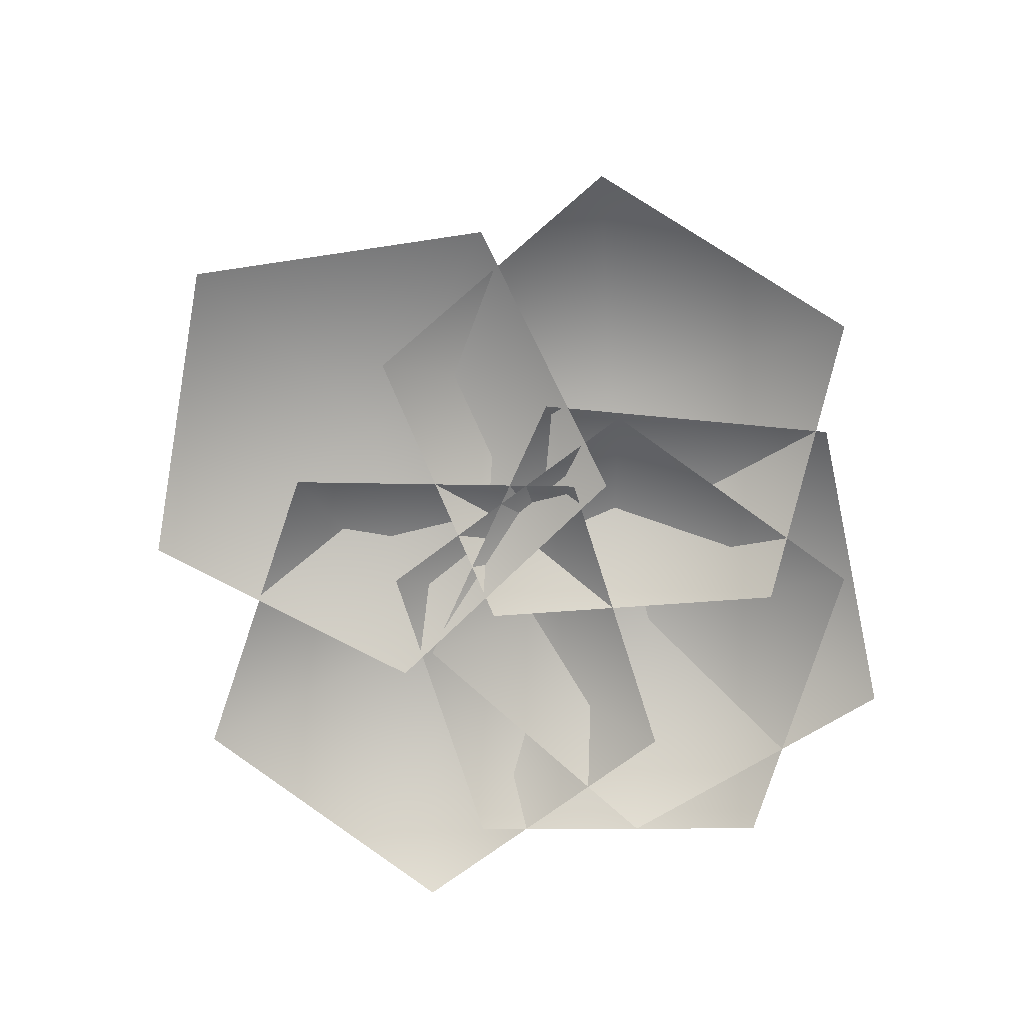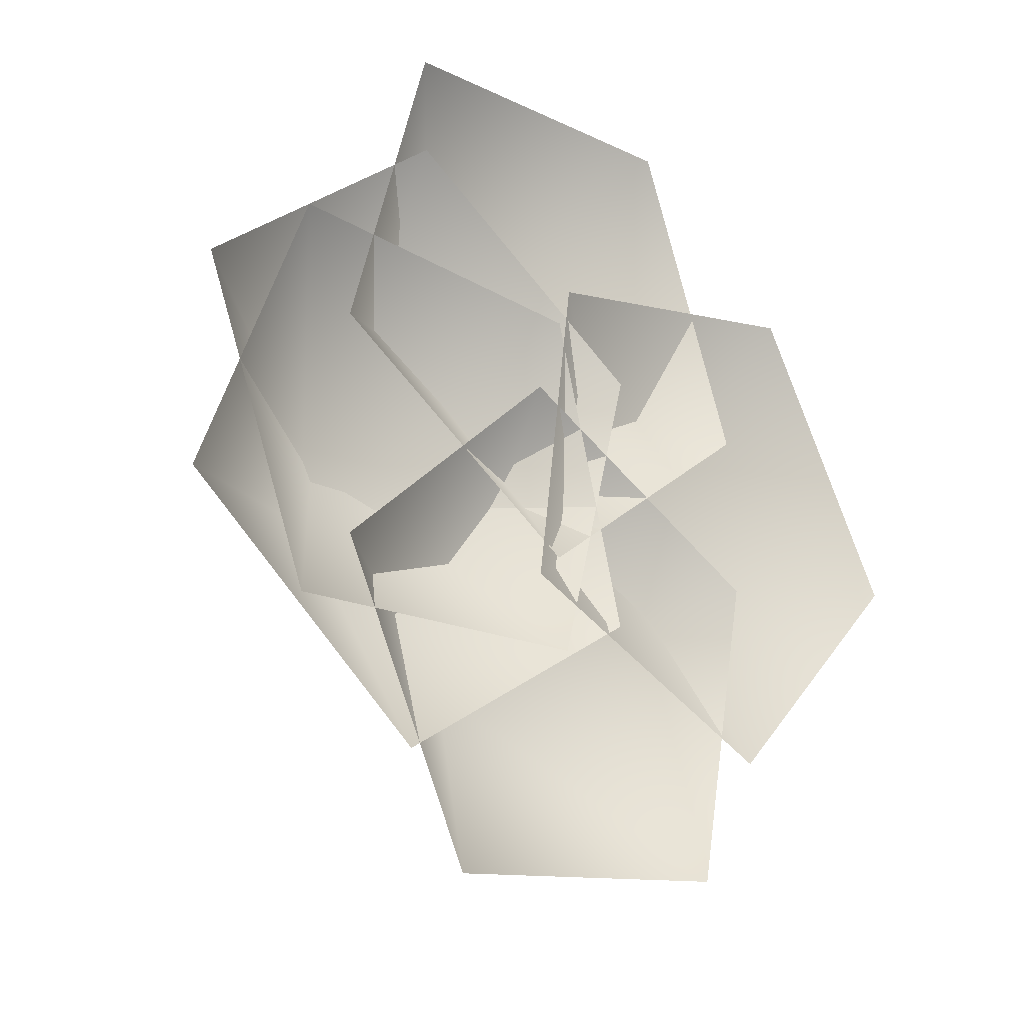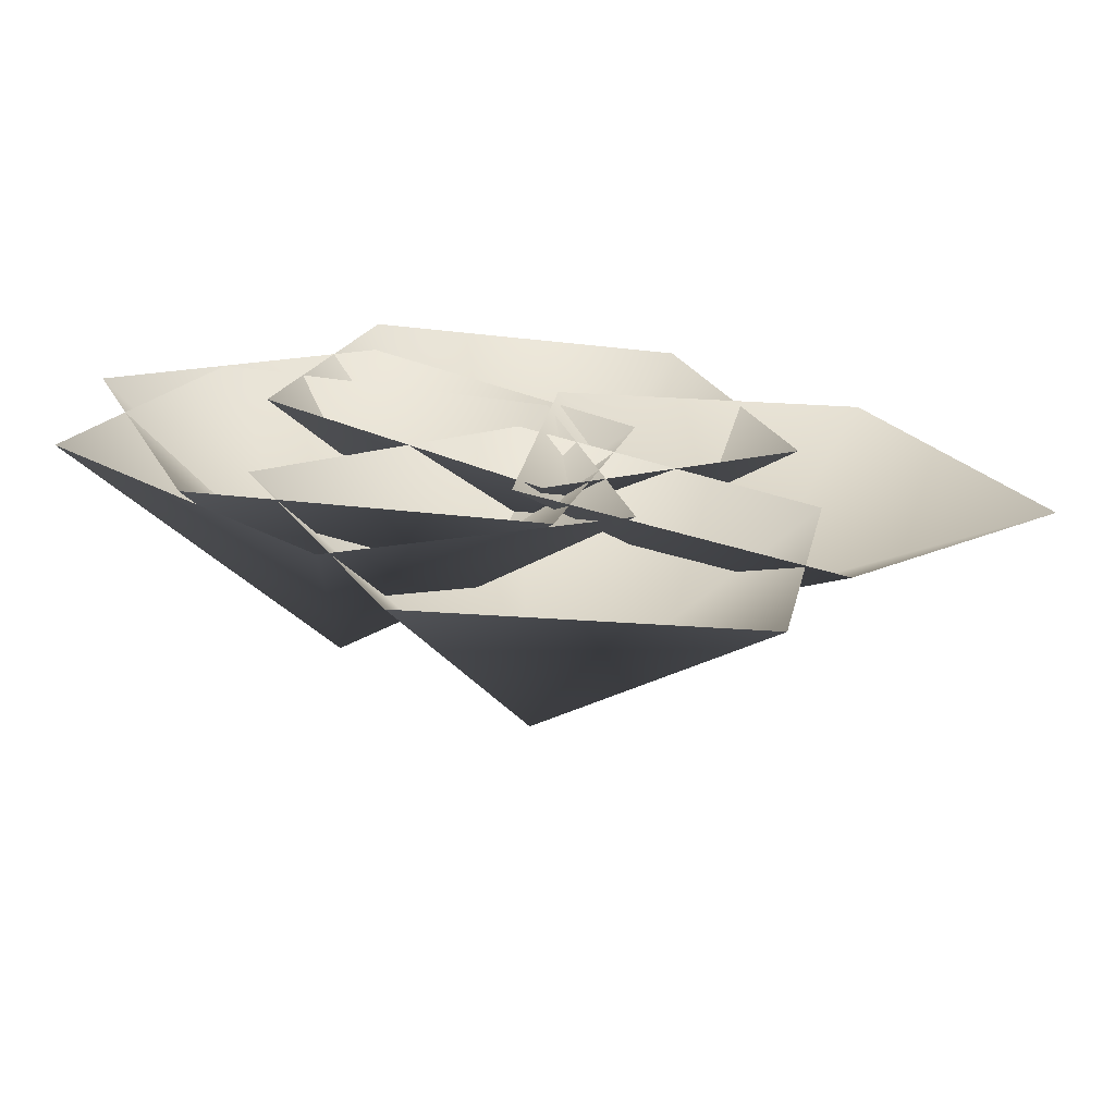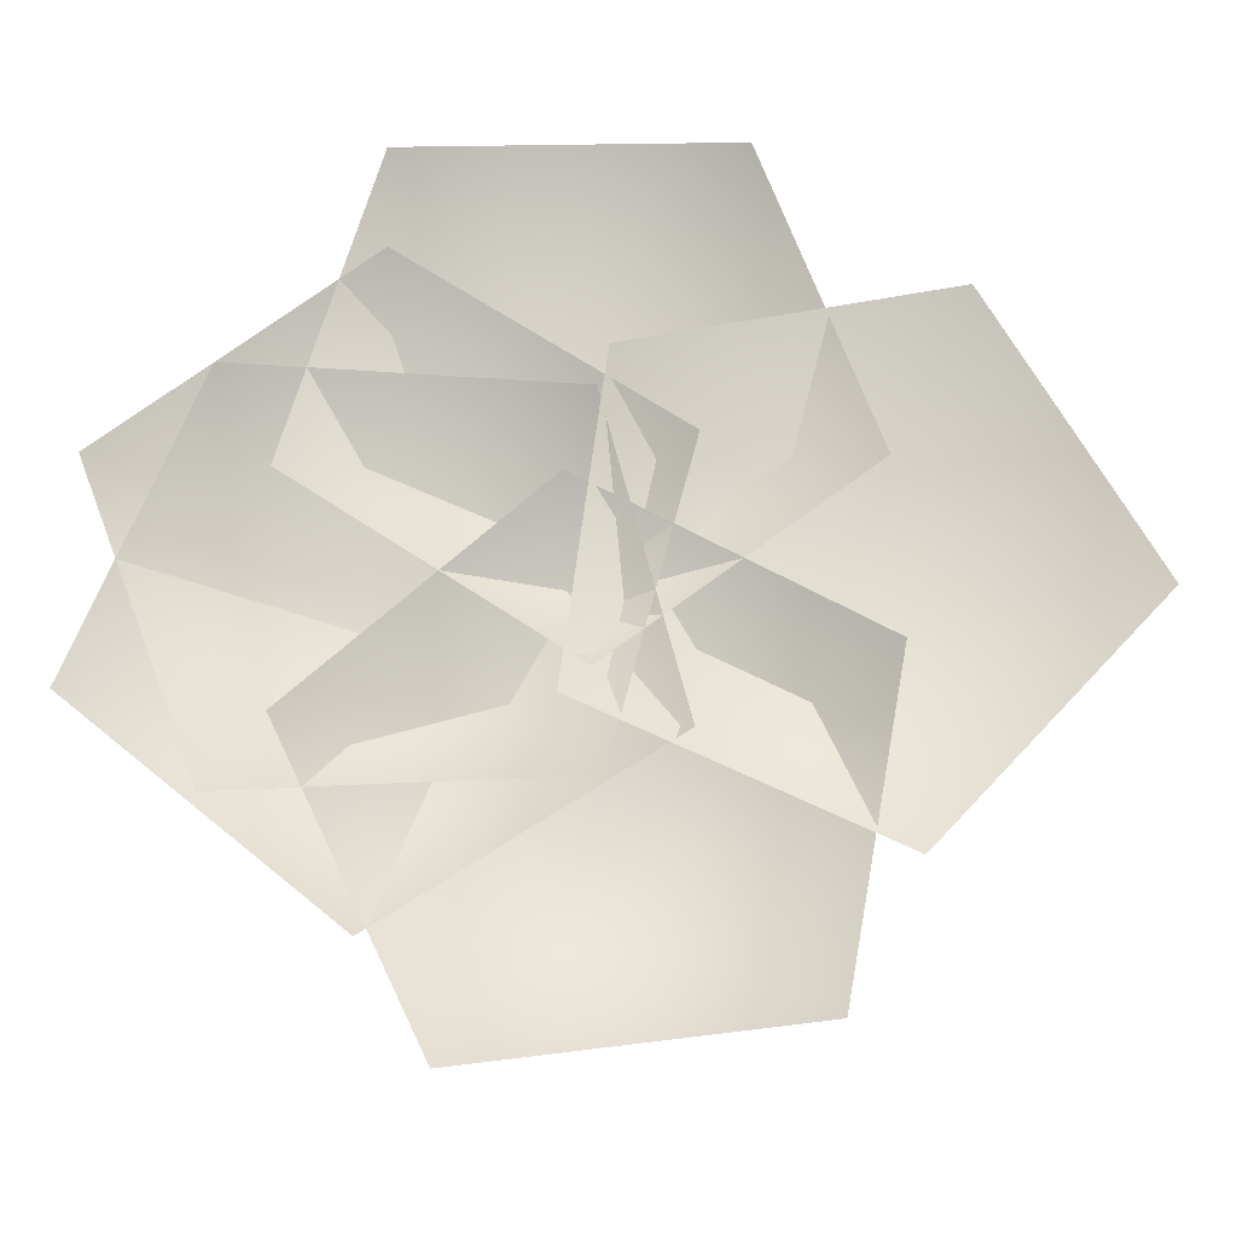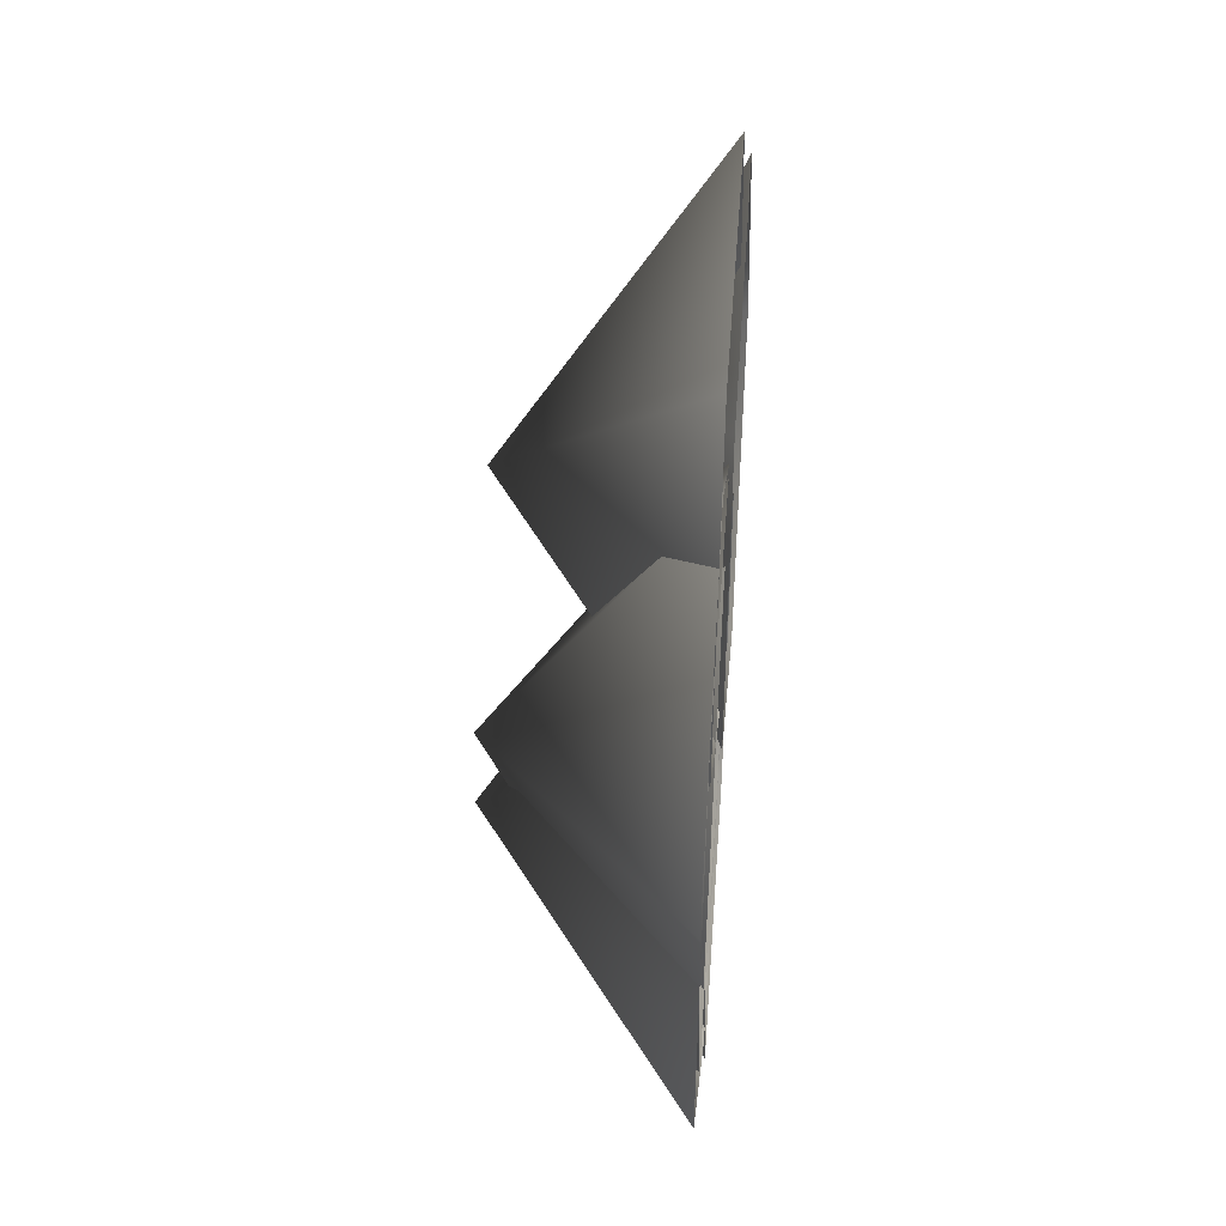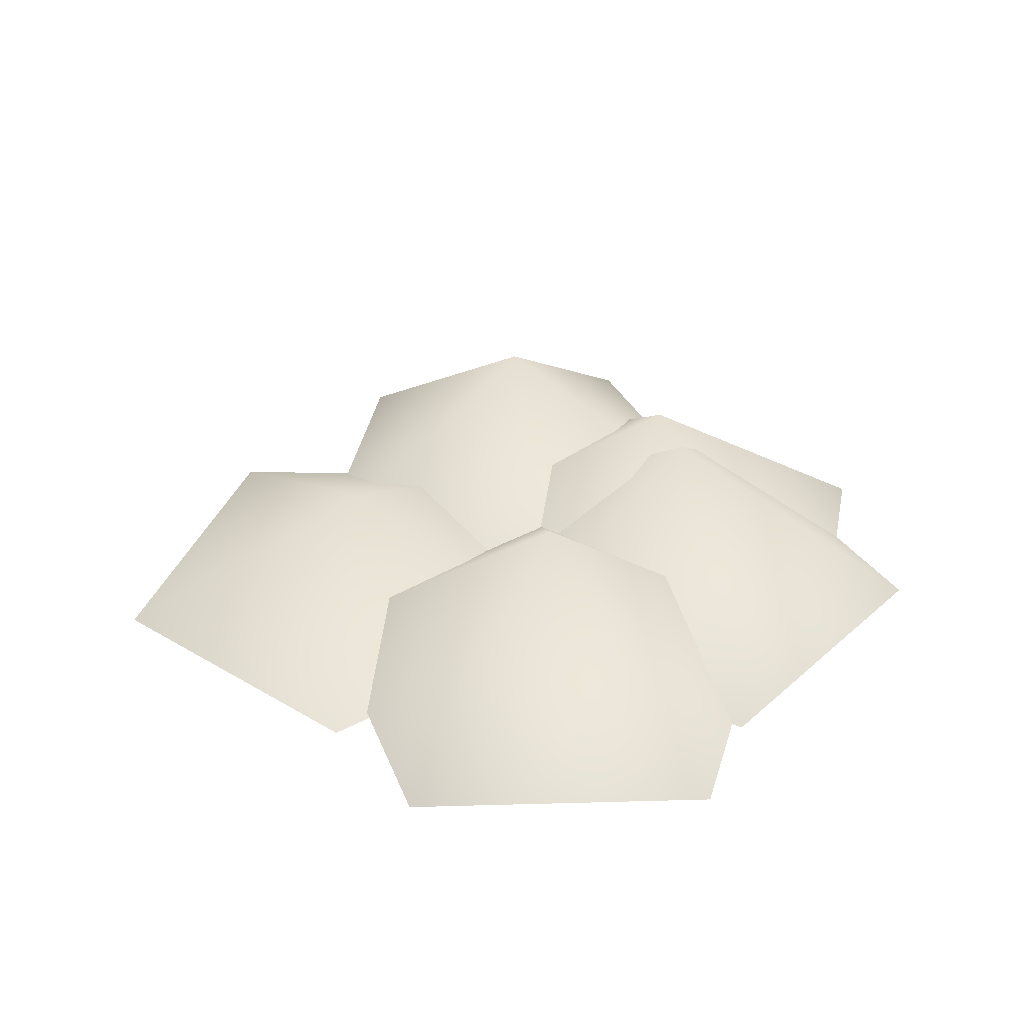
<metadata>
{"format":"obj","ext":"obj","renderer":"f3d","projection":"perspective","resolution":1024,"background":"white","views":[{"elev":-78.2,"azim":141.2,"up":"+Y"},{"elev":-21.9,"azim":-42.2,"up":"+Z"},{"elev":-69.7,"azim":-6.4,"up":"+Z"},{"elev":-23.5,"azim":-1.5,"up":"+Z"},{"elev":42.7,"azim":-85.8,"up":"+Z"},{"elev":36.8,"azim":170.5,"up":"+Y"}]}
</metadata>
<code>
v -3 -8 61
v 87 -8 79
v 53 29 7
v -15 -8 -31
v -3 -8 61
v 53 29 7
v 69 -8 -70
v -15 -8 -31
v 53 29 7
v 132 -8 -2
v 69 -8 -70
v 53 29 7
v 87 -8 79
v 132 -8 -2
v 53 29 7
v -14 -7 27
v 67 -7 -16
v -4 49 -50
v -82 -7 -36
v -14 -7 27
v -4 49 -50
v -42 -7 -120
v -82 -7 -36
v -4 49 -50
v 50 -7 -108
v -42 -7 -120
v -4 49 -50
v 67 -7 -16
v 50 -7 -108
v -4 49 -50
v -7 -7 -24
v -84 -7 27
v -10 49 54
v 65 -7 32
v -7 -7 -24
v -10 49 54
v 33 -7 120
v 65 -7 32
v -10 49 54
v -59 -7 117
v 33 -7 120
v -10 49 54
v -84 -7 27
v -59 -7 117
v -10 49 54
v -4 -7 -51
v -97 -7 -56
v -53 49 9
v 19 -7 38
v -4 -7 -51
v -53 49 9
v -58 -7 88
v 19 -7 38
v -53 49 9
v -130 -7 30
v -58 -7 88
v -53 49 9
v -97 -7 -56
v -130 -7 30
v -53 49 9
v -6 -7 50
v 17 -7 -39
v -56 49 -11
v -99 -7 55
v -6 -7 50
v -56 49 -11
v -132 -7 -31
v -99 -7 55
v -56 49 -11
v -60 -7 -90
v -132 -7 -31
v -56 49 -11
v 17 -7 -39
v -60 -7 -90
v -56 49 -11
f 1 2 3
f 4 5 6
f 7 8 9
f 10 11 12
f 13 14 15
f 16 17 18
f 19 20 21
f 22 23 24
f 25 26 27
f 28 29 30
f 31 32 33
f 34 35 36
f 37 38 39
f 40 41 42
f 43 44 45
f 46 47 48
f 49 50 51
f 52 53 54
f 55 56 57
f 58 59 60
f 61 62 63
f 64 65 66
f 67 68 69
f 70 71 72
f 73 74 75

</code>
